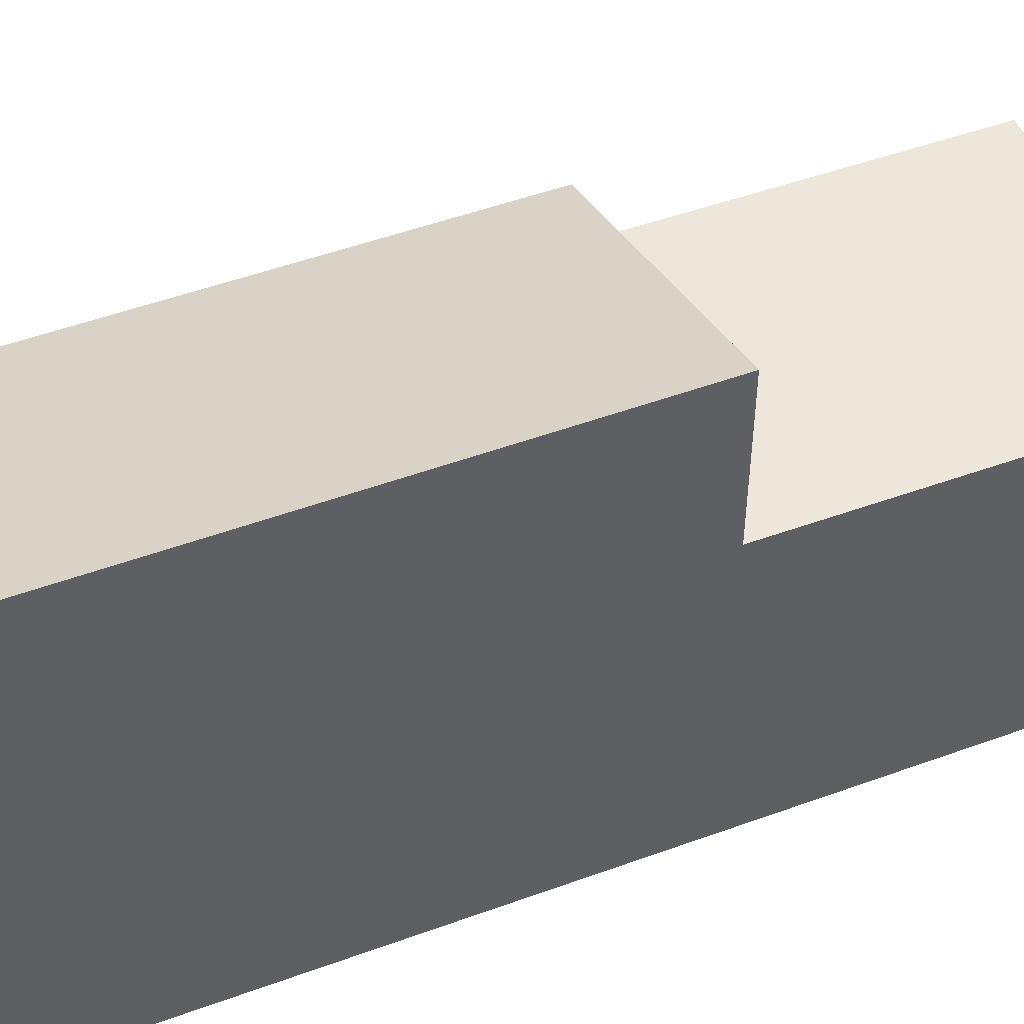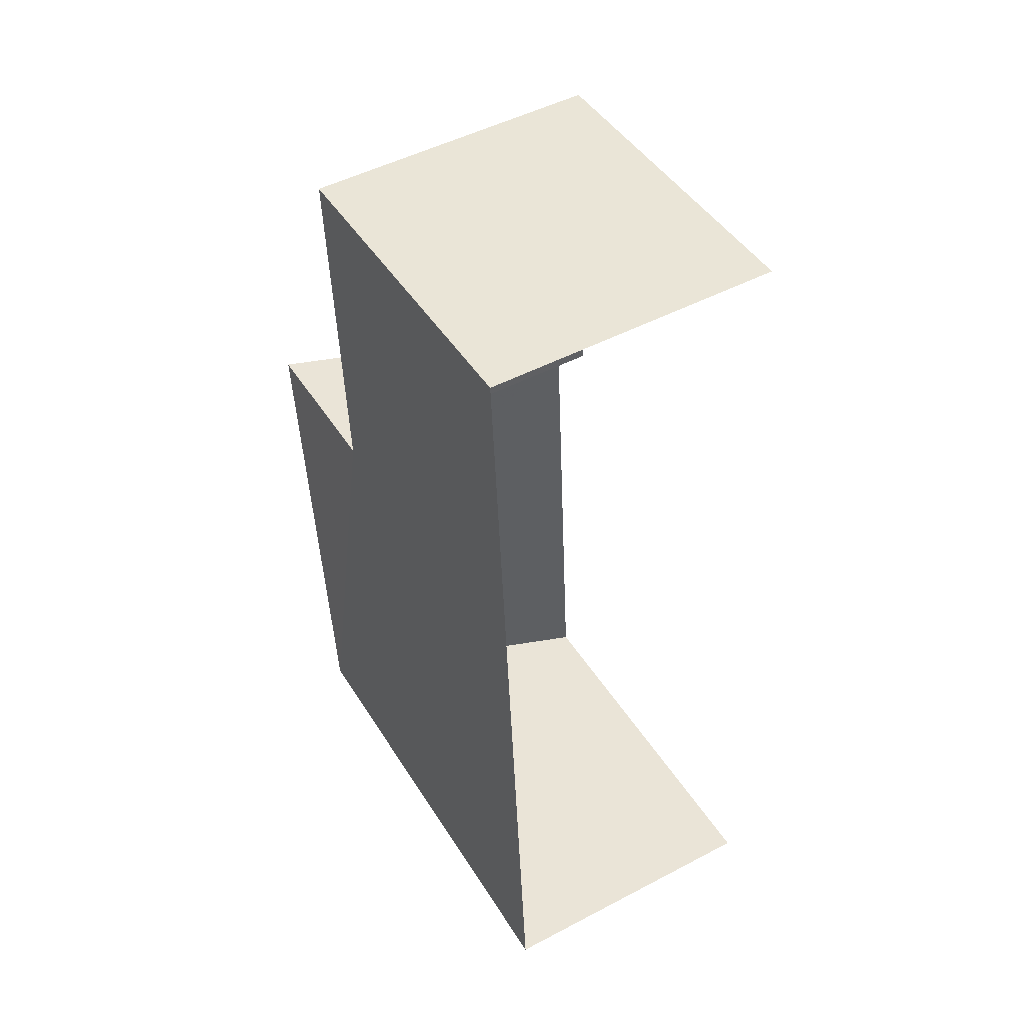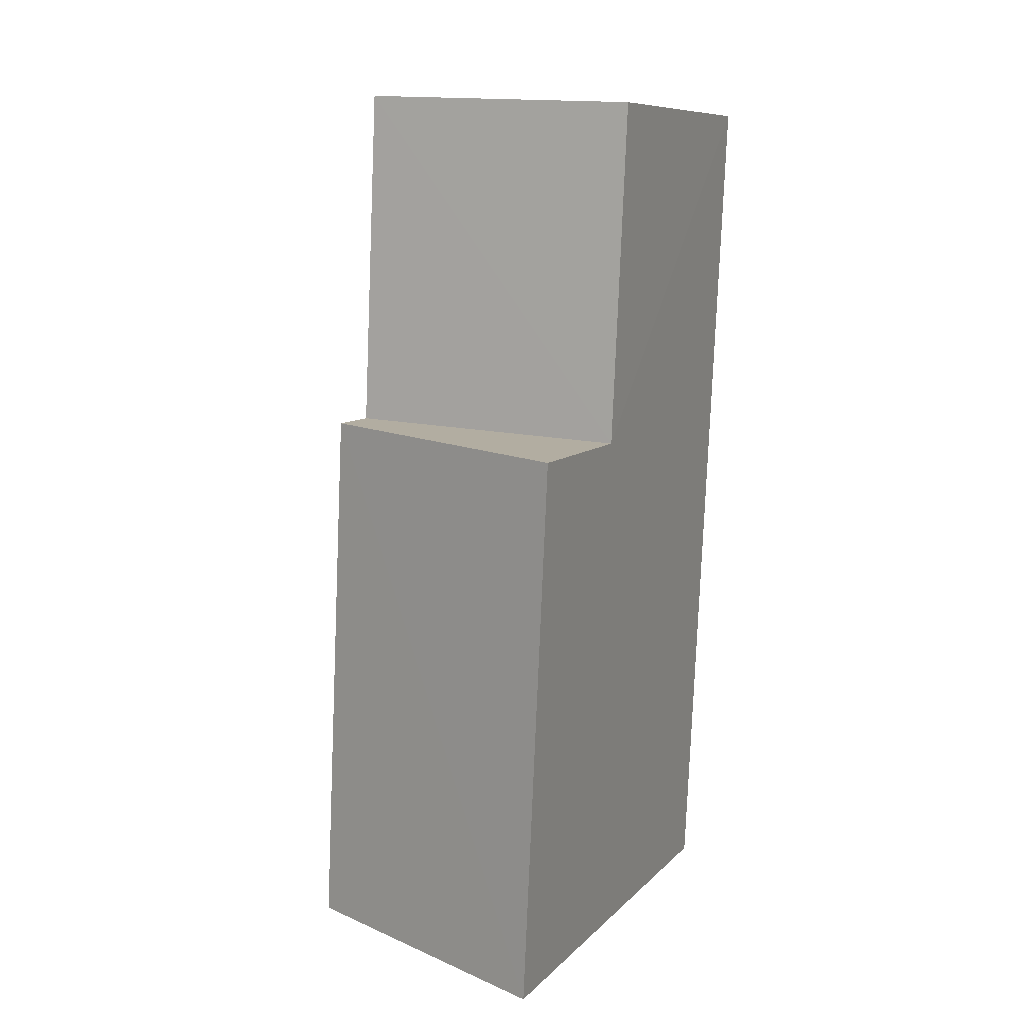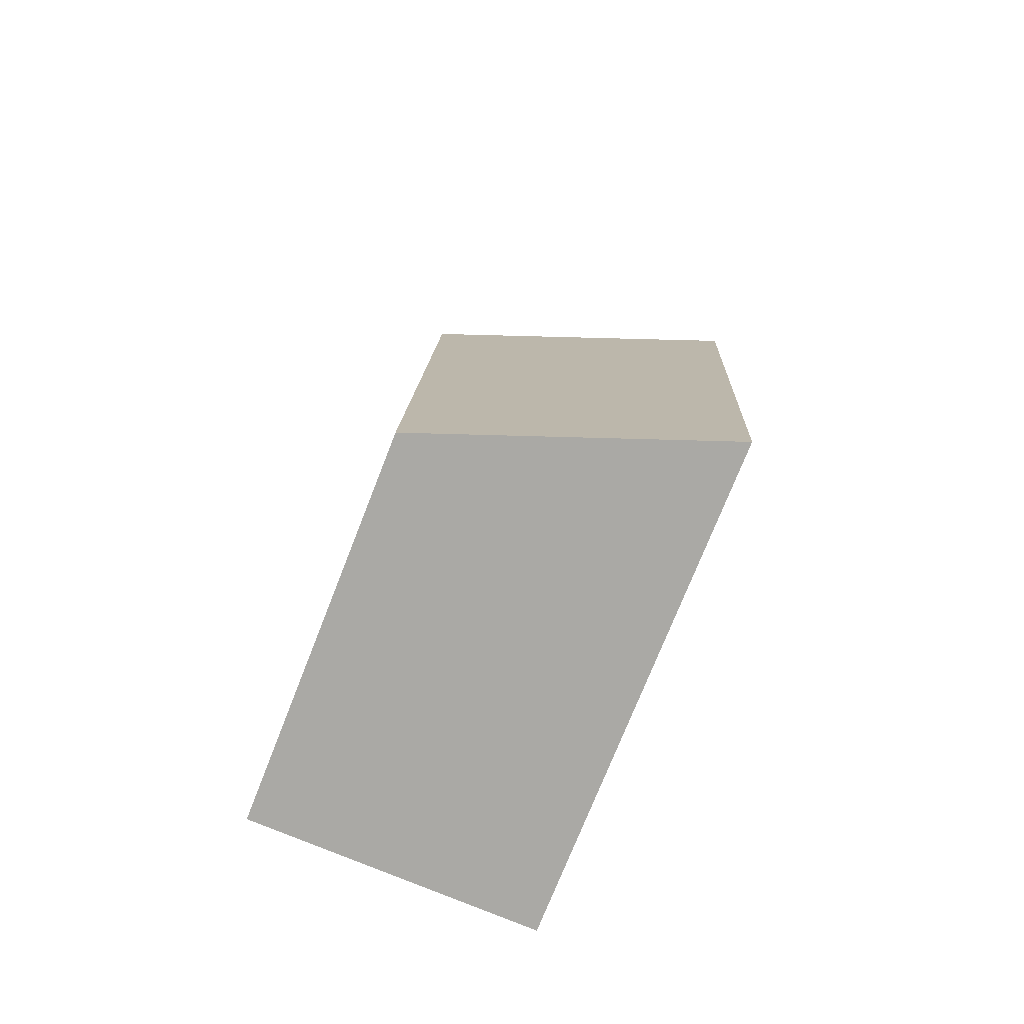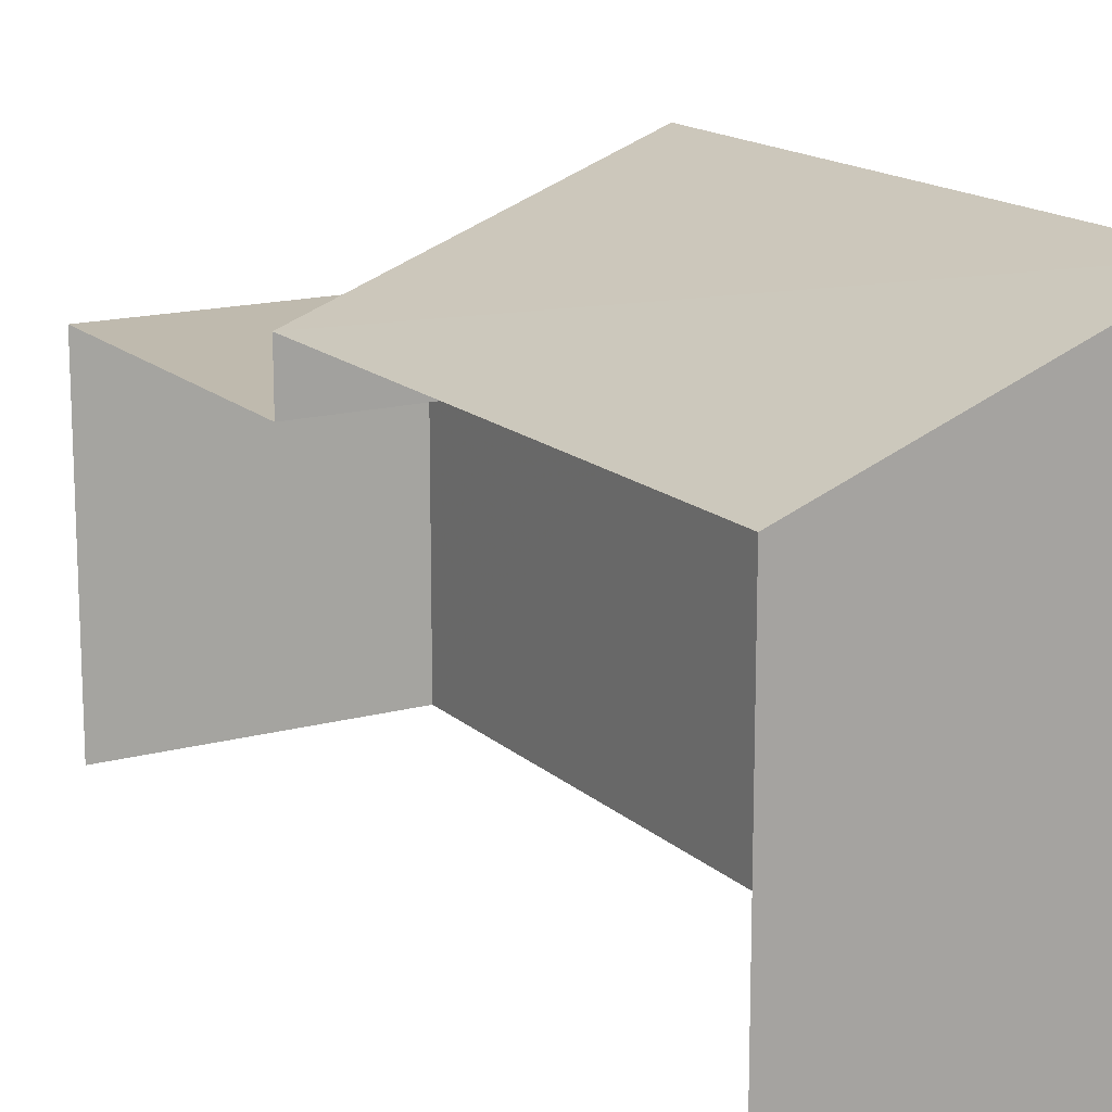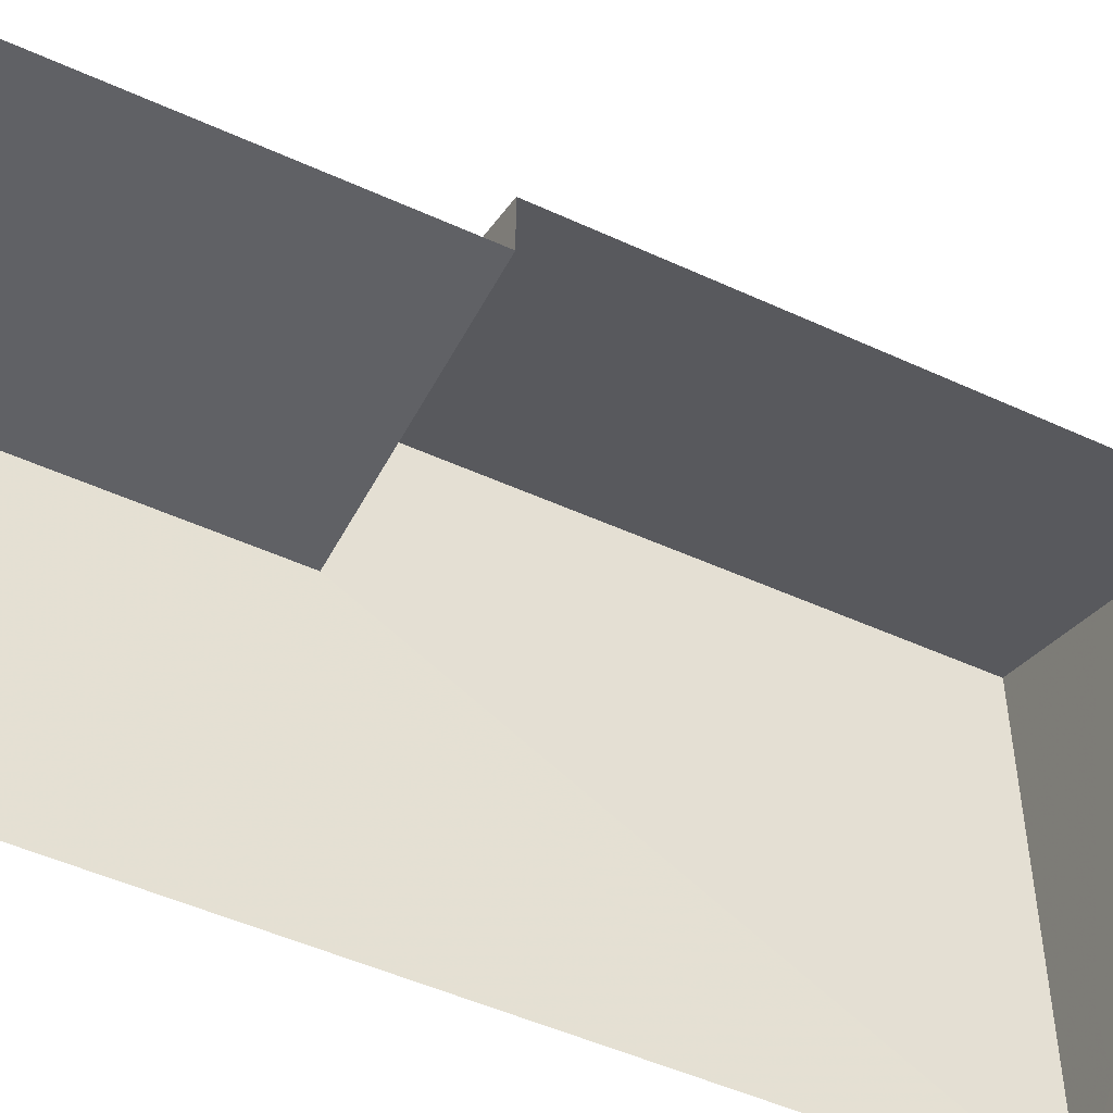
<metadata>
{"format":"obj","ext":"obj","renderer":"f3d","projection":"perspective","resolution":1024,"background":"white","views":[{"elev":50.4,"azim":65.7,"up":"+Z"},{"elev":44.7,"azim":150.2,"up":"+Y"},{"elev":9.2,"azim":24.1,"up":"+Y"},{"elev":-74.8,"azim":-21.5,"up":"+Y"},{"elev":15.6,"azim":-32.3,"up":"+Z"},{"elev":-49.6,"azim":-119.4,"up":"+Z"}]}
</metadata>
<code>
v -3.721e+05 -1.035e+05 34.26
v -3.721e+05 -1.035e+05 34.26
v -3.721e+05 -1.035e+05 34.26
v -3.721e+05 -1.035e+05 34.26
v -3.721e+05 -1.035e+05 40.06
v -3.721e+05 -1.035e+05 40.06
v -3.721e+05 -1.035e+05 41.67
v -3.721e+05 -1.035e+05 41.67
v -3.721e+05 -1.035e+05 39.2
v -3.721e+05 -1.035e+05 39.2
v -3.721e+05 -1.035e+05 39.2
v -3.721e+05 -1.035e+05 39.2
f 1 2 3
f 1 4 2
f 6 12 3
f 3 12 1
f 6 5 12
f 1 12 11
f 5 6 7
f 8 5 7
f 9 10 11
f 12 9 11
f 9 5 8
f 9 12 5
f 11 4 1
f 11 10 4
f 6 3 2
f 7 6 2
f 8 7 9
f 7 2 9
f 9 4 10
f 9 2 4

</code>
